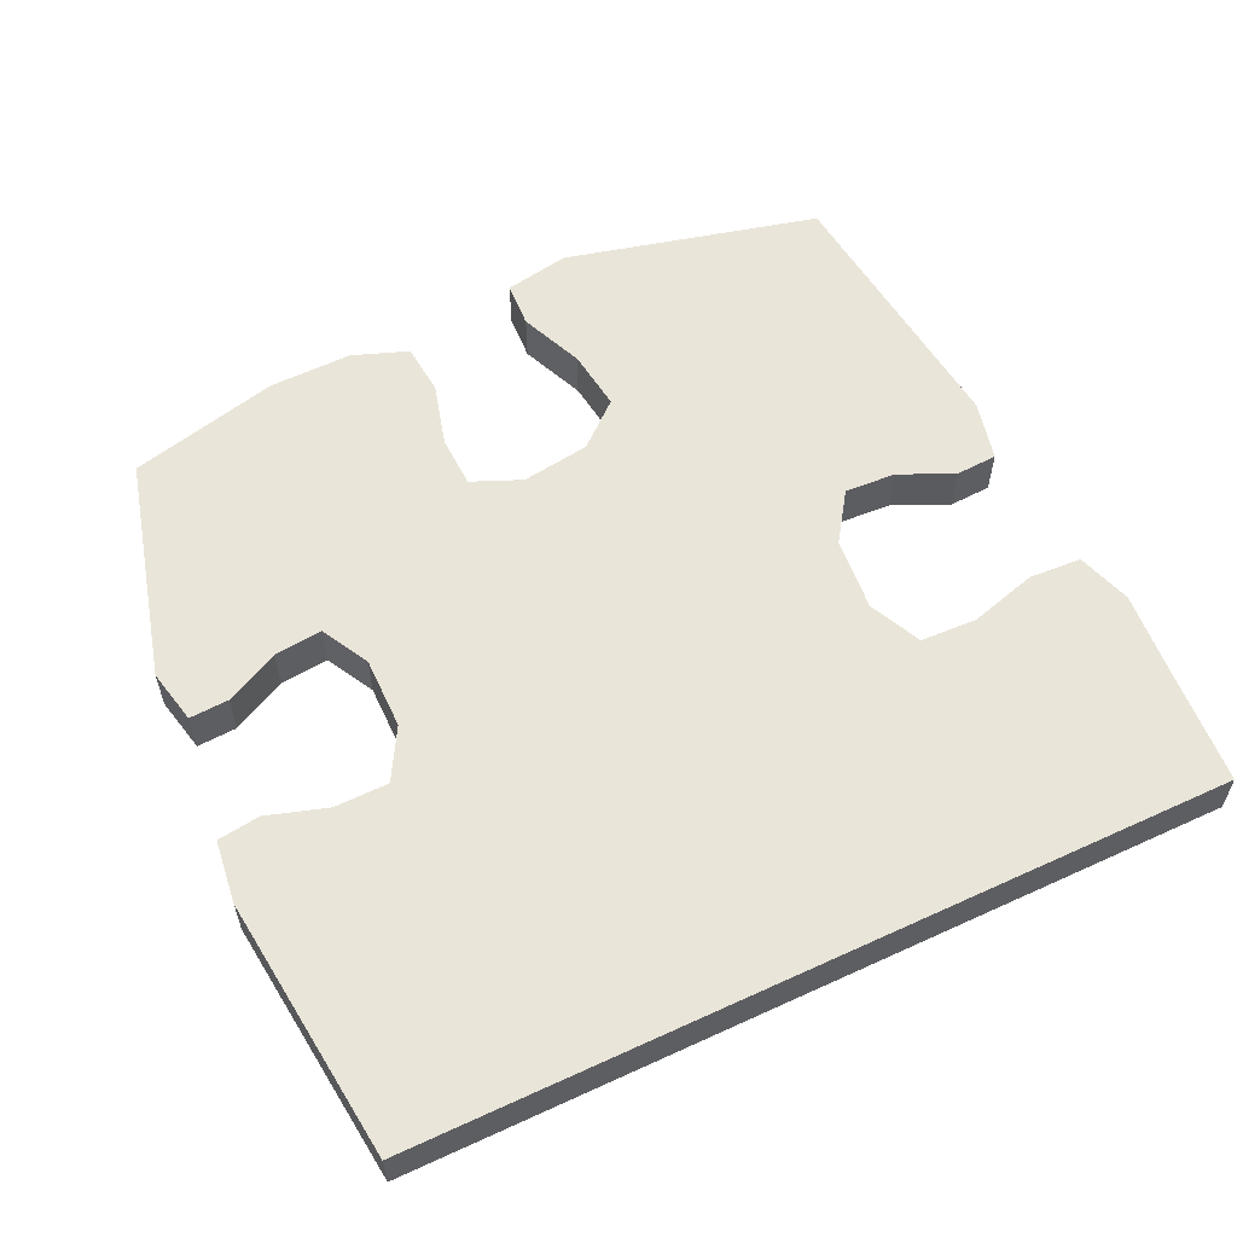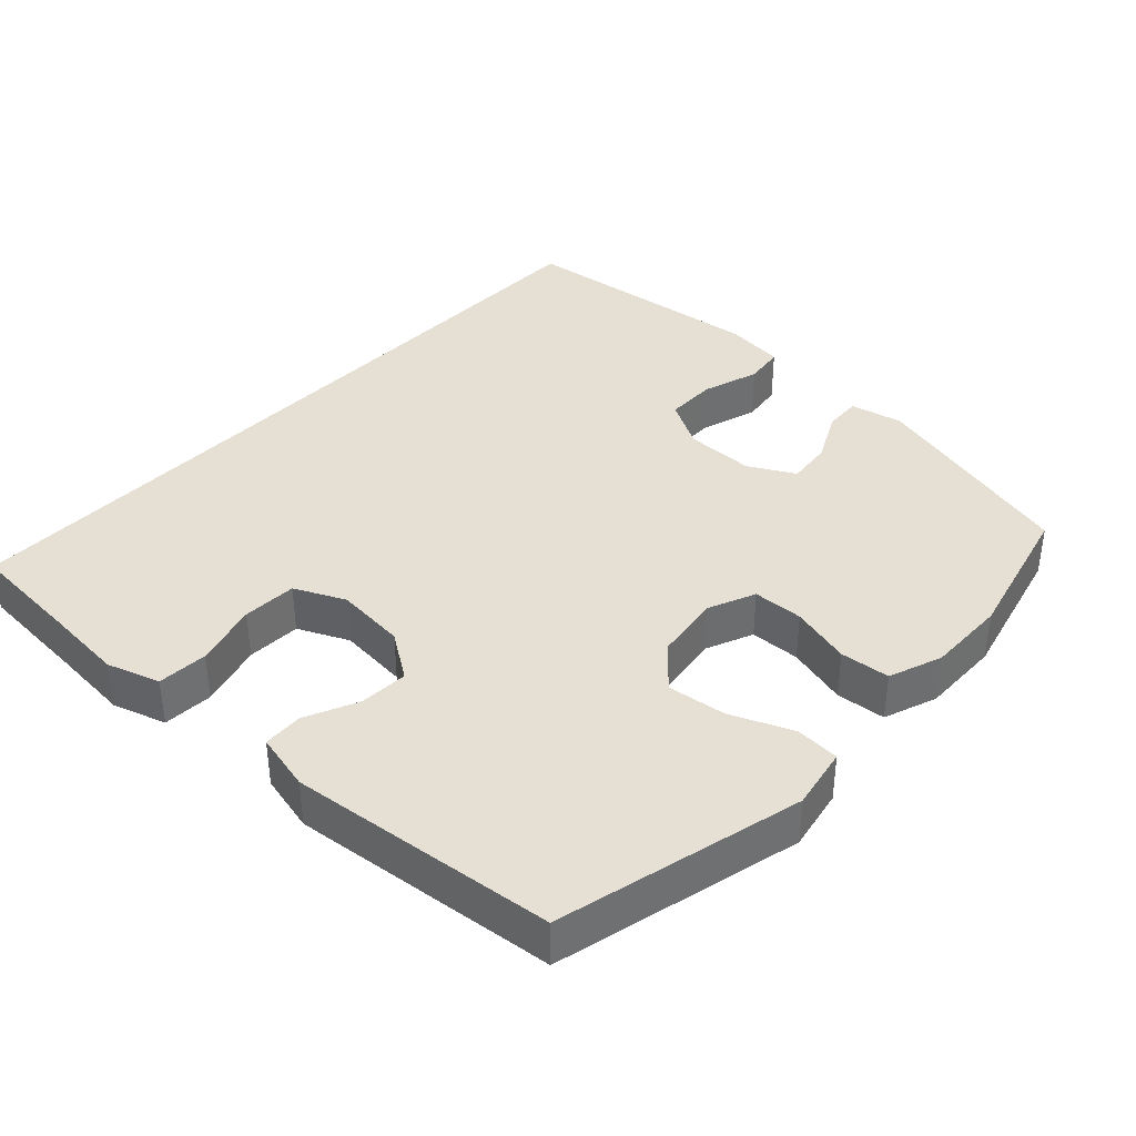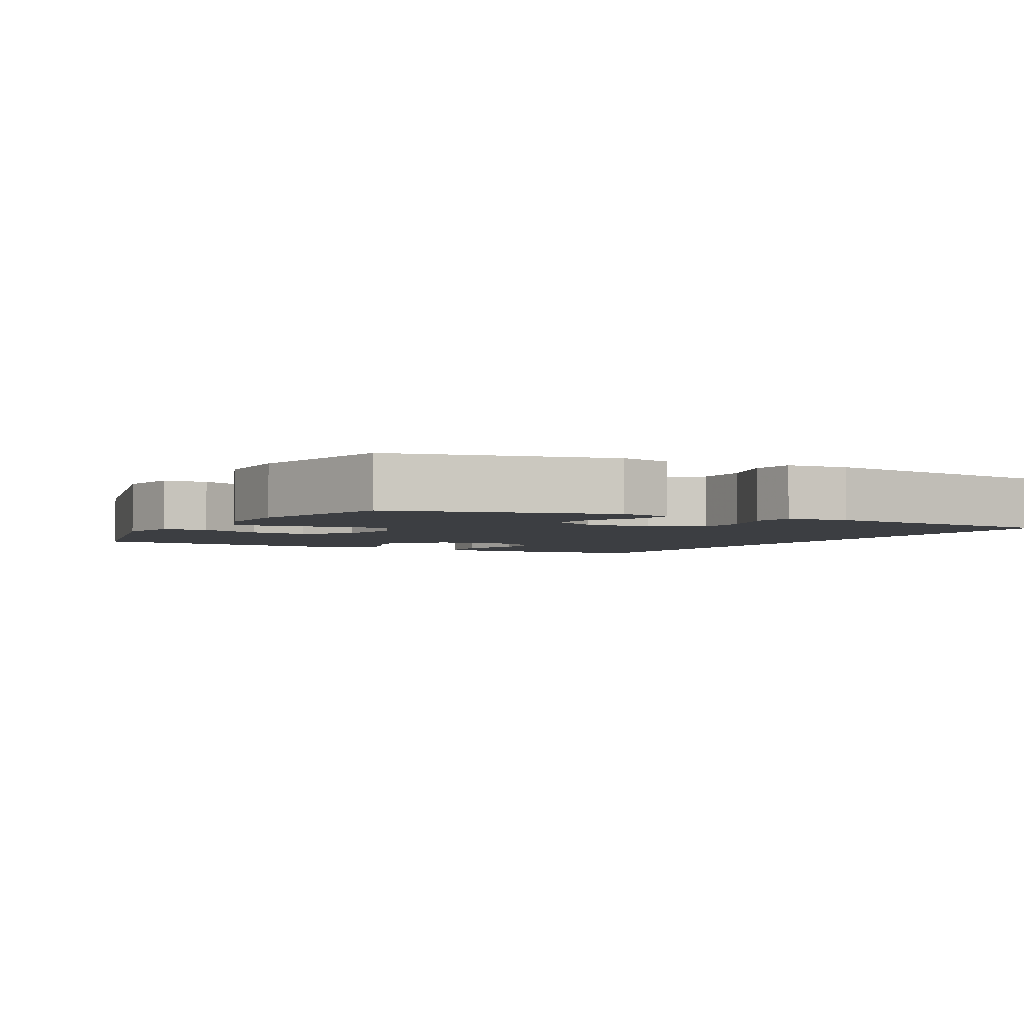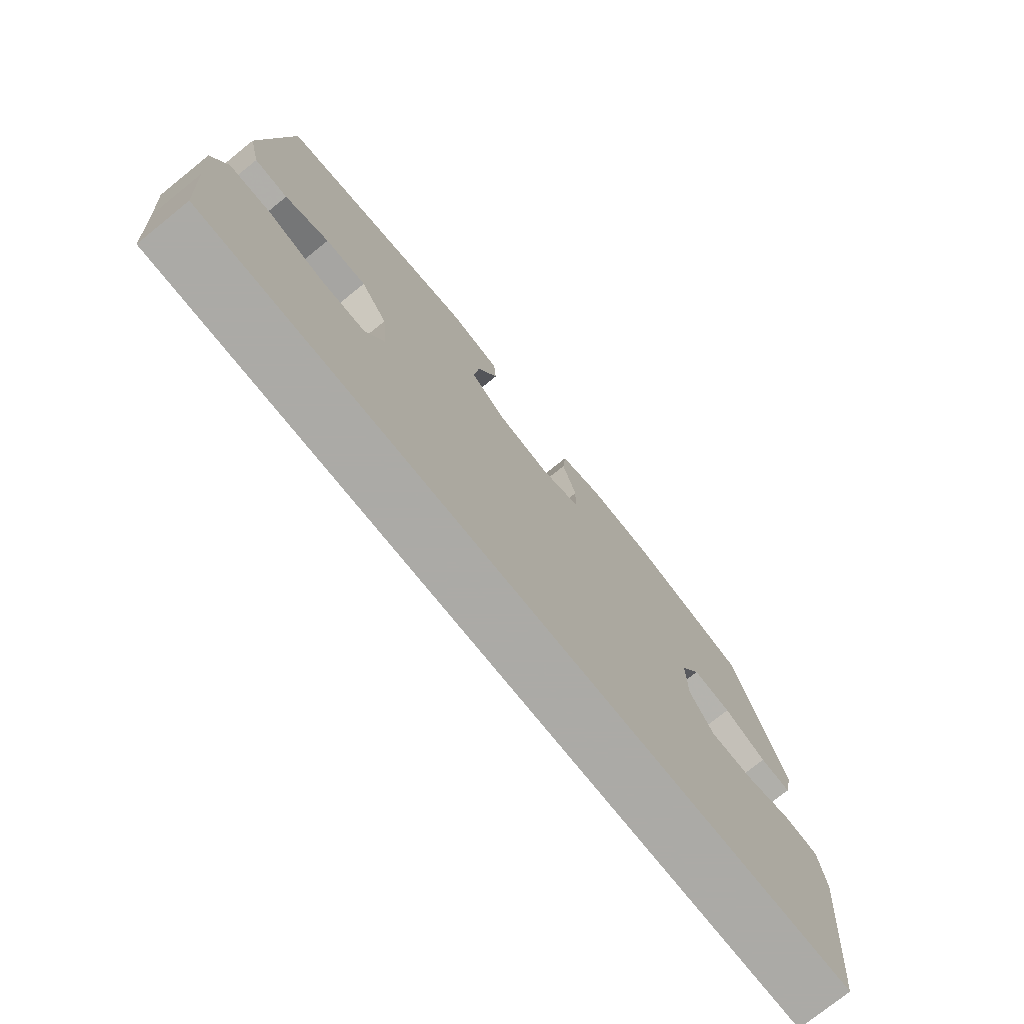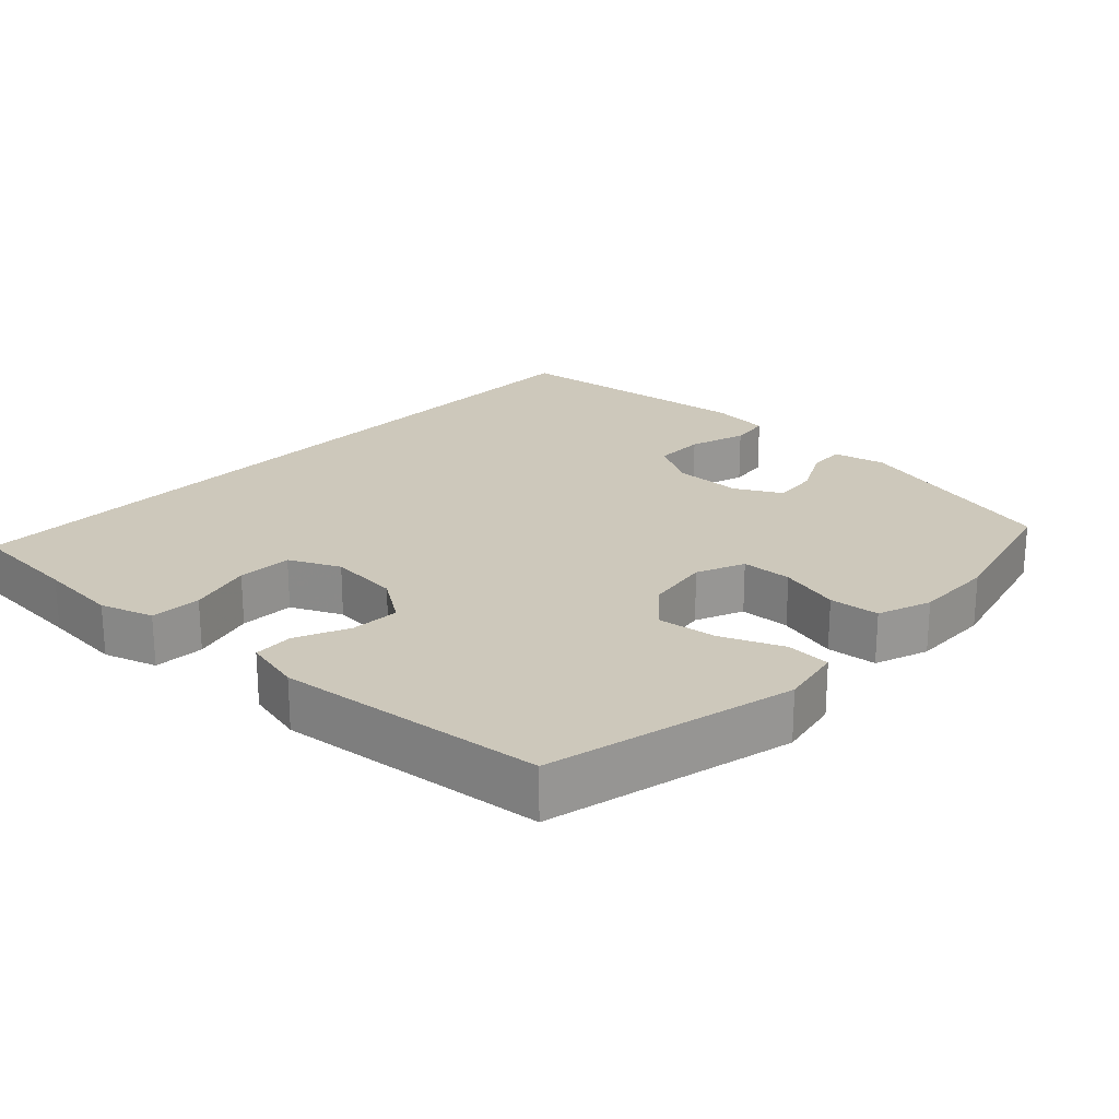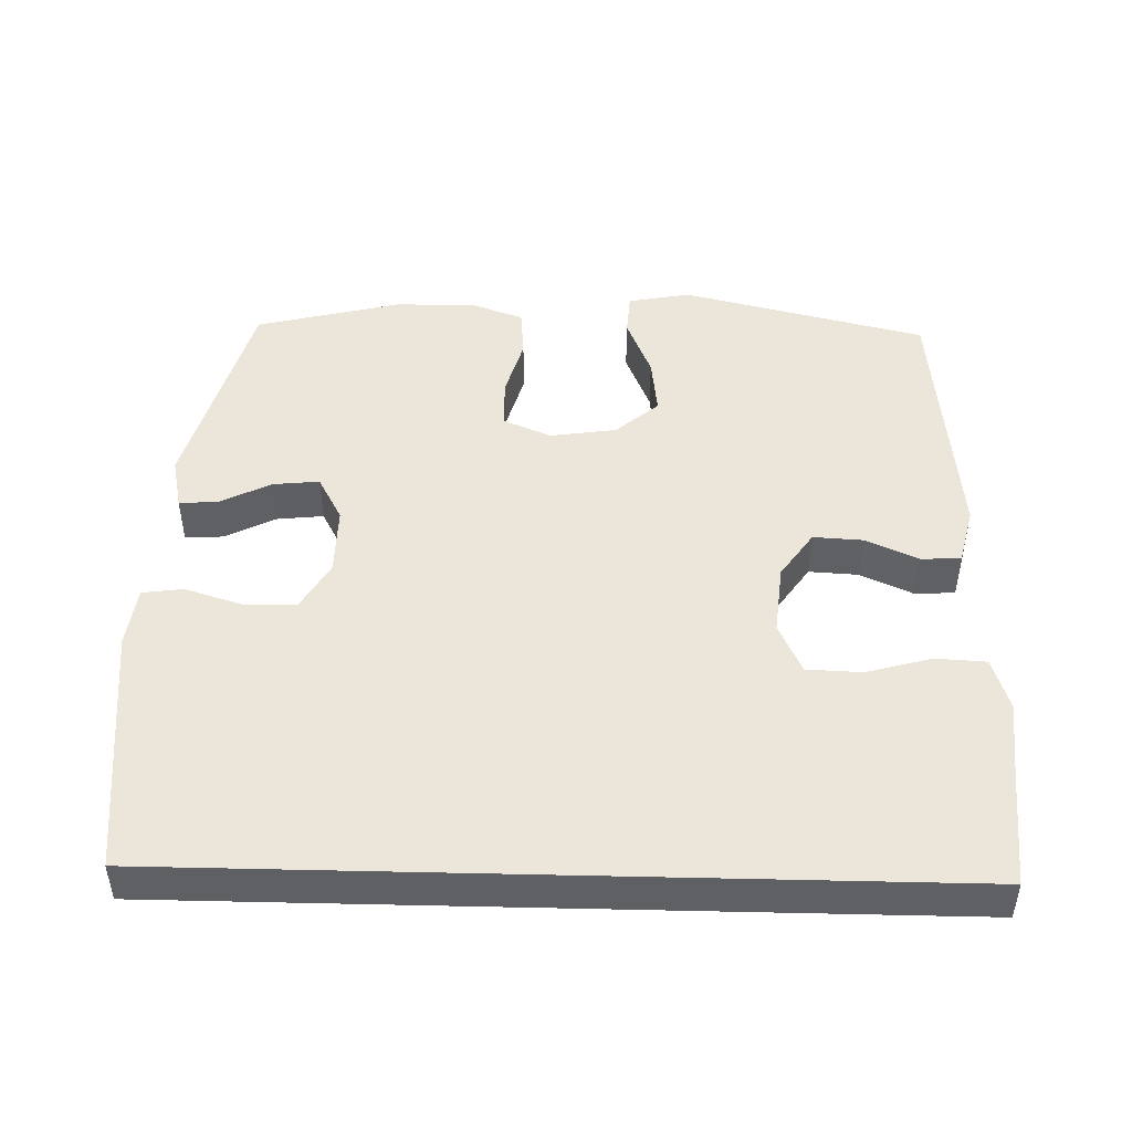
<metadata>
{"format":"obj","ext":"obj","renderer":"f3d","projection":"perspective","resolution":1024,"background":"white","views":[{"elev":57.8,"azim":154.6,"up":"+Y"},{"elev":37.9,"azim":-47.2,"up":"+Y"},{"elev":-3.3,"azim":61.0,"up":"+Y"},{"elev":-75.9,"azim":-51.2,"up":"+Z"},{"elev":22.0,"azim":-47.0,"up":"+Y"},{"elev":46.9,"azim":-178.6,"up":"+Y"}]}
</metadata>
<code>
v -0.537 0.07 -0.5
v -0.549 0.07 -0.339
v -0.559 0.07 -0.223
v -0.535 0.07 -0.148
v -0.463 0.07 -0.144
v -0.371 0.07 -0.17
v -0.293 0.07 -0.167
v -0.26 0.07 -0.095
v -0.27 0.07 0.006
v -0.316 0.07 0.073
v -0.386 0.07 0.069
v -0.461 0.07 0.035
v -0.518 0.07 0.038
v -0.538 0.07 0.121
v -0.5 0.07 0.5
v -0.151 0.07 0.586
v -0.062 0.07 0.569
v -0.058 0.07 0.506
v -0.094 0.07 0.418
v -0.104 0.07 0.334
v -0.043 0.07 0.281
v 0.051 0.07 0.267
v 0.119 0.07 0.296
v 0.121 0.07 0.368
v 0.097 0.07 0.455
v 0.103 0.07 0.526
v 0.179 0.07 0.554
v 0.293 0.07 0.552
v 0.5 0.07 0.5
v 0.583 0.07 0.193
v 0.567 0.07 0.118
v 0.513 0.07 0.121
v 0.44 0.07 0.158
v 0.374 0.07 0.165
v 0.339 0.07 0.099
v 0.34 0.07 0
v 0.38 0.07 -0.07
v 0.454 0.07 -0.071
v 0.536 0.07 -0.045
v 0.594 0.07 -0.053
v 0.605 0.07 -0.139
v 0.567 0.07 -0.5
v -0.537 0 -0.5
v -0.549 0 -0.339
v -0.559 0 -0.223
v -0.535 0 -0.148
v -0.463 0 -0.144
v -0.371 0 -0.17
v -0.293 0 -0.167
v -0.26 0 -0.095
v -0.27 0 0.006
v -0.316 0 0.073
v -0.386 0 0.069
v -0.461 0 0.035
v -0.518 0 0.038
v -0.538 0 0.121
v -0.5 0 0.5
v -0.151 0 0.586
v -0.062 0 0.569
v -0.058 0 0.506
v -0.094 0 0.418
v -0.104 0 0.334
v -0.043 0 0.281
v 0.051 0 0.267
v 0.119 0 0.296
v 0.121 0 0.368
v 0.097 0 0.455
v 0.103 0 0.526
v 0.179 0 0.554
v 0.293 0 0.552
v 0.5 0 0.5
v 0.583 0 0.193
v 0.567 0 0.118
v 0.513 0 0.121
v 0.44 0 0.158
v 0.374 0 0.165
v 0.339 0 0.099
v 0.34 0 0
v 0.38 0 -0.07
v 0.454 0 -0.071
v 0.536 0 -0.045
v 0.594 0 -0.053
v 0.605 0 -0.139
v 0.567 0 -0.5
f 41 42 1
f 40 41 1
f 39 40 1
f 38 39 1
f 37 38 1 2
f 36 37 2
f 35 36 2
f 34 35 2
f 31 32 33
f 30 31 33
f 29 30 33
f 28 29 33
f 27 28 33
f 26 27 33
f 25 26 33
f 24 25 33
f 23 24 33 34
f 22 23 34
f 21 22 34
f 17 18 19
f 16 17 19
f 15 16 19
f 14 15 19
f 13 14 19
f 12 13 19
f 11 12 19
f 10 11 19 20
f 9 10 20 21
f 4 5 6
f 3 4 6
f 2 3 6
f 2 6 7
f 34 2 7
f 8 9 21 34
f 7 8 34
f 43 84 83
f 43 83 82
f 43 82 81
f 43 81 80
f 44 43 80 79
f 44 79 78
f 44 78 77
f 44 77 76
f 75 74 73
f 75 73 72
f 75 72 71
f 75 71 70
f 75 70 69
f 75 69 68
f 75 68 67
f 75 67 66
f 76 75 66 65
f 76 65 64
f 76 64 63
f 61 60 59
f 61 59 58
f 61 58 57
f 61 57 56
f 61 56 55
f 61 55 54
f 61 54 53
f 62 61 53 52
f 63 62 52 51
f 48 47 46
f 48 46 45
f 48 45 44
f 49 48 44
f 49 44 76
f 76 63 51 50
f 76 50 49
f 1 43 44 2
f 2 44 45 3
f 3 45 46 4
f 4 46 47 5
f 5 47 48 6
f 6 48 49 7
f 7 49 50 8
f 8 50 51 9
f 9 51 52 10
f 10 52 53 11
f 11 53 54 12
f 12 54 55 13
f 13 55 56 14
f 14 56 57 15
f 15 57 58 16
f 16 58 59 17
f 17 59 60 18
f 18 60 61 19
f 19 61 62 20
f 20 62 63 21
f 21 63 64 22
f 22 64 65 23
f 23 65 66 24
f 24 66 67 25
f 25 67 68 26
f 26 68 69 27
f 27 69 70 28
f 28 70 71 29
f 29 71 72 30
f 30 72 73 31
f 31 73 74 32
f 32 74 75 33
f 33 75 76 34
f 34 76 77 35
f 35 77 78 36
f 36 78 79 37
f 37 79 80 38
f 38 80 81 39
f 39 81 82 40
f 40 82 83 41
f 41 83 84 42
f 42 84 43 1

</code>
